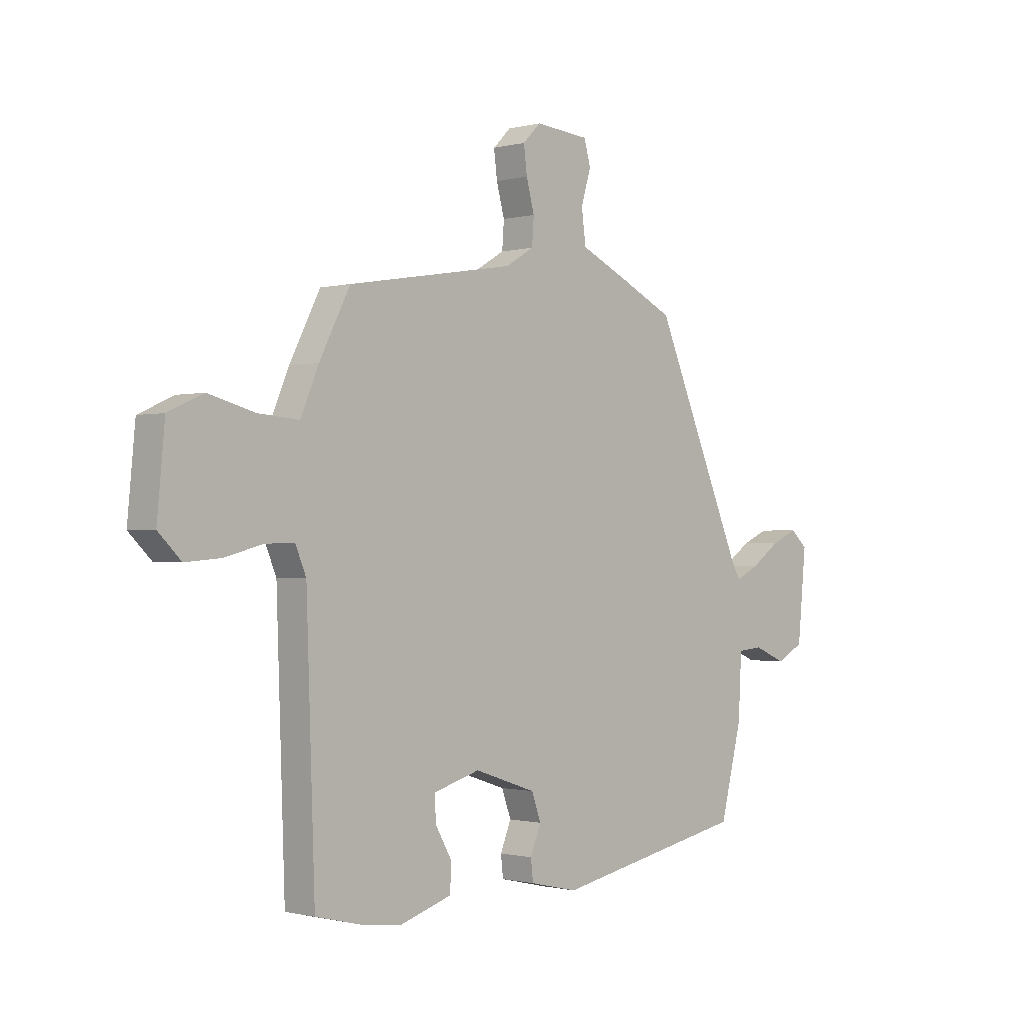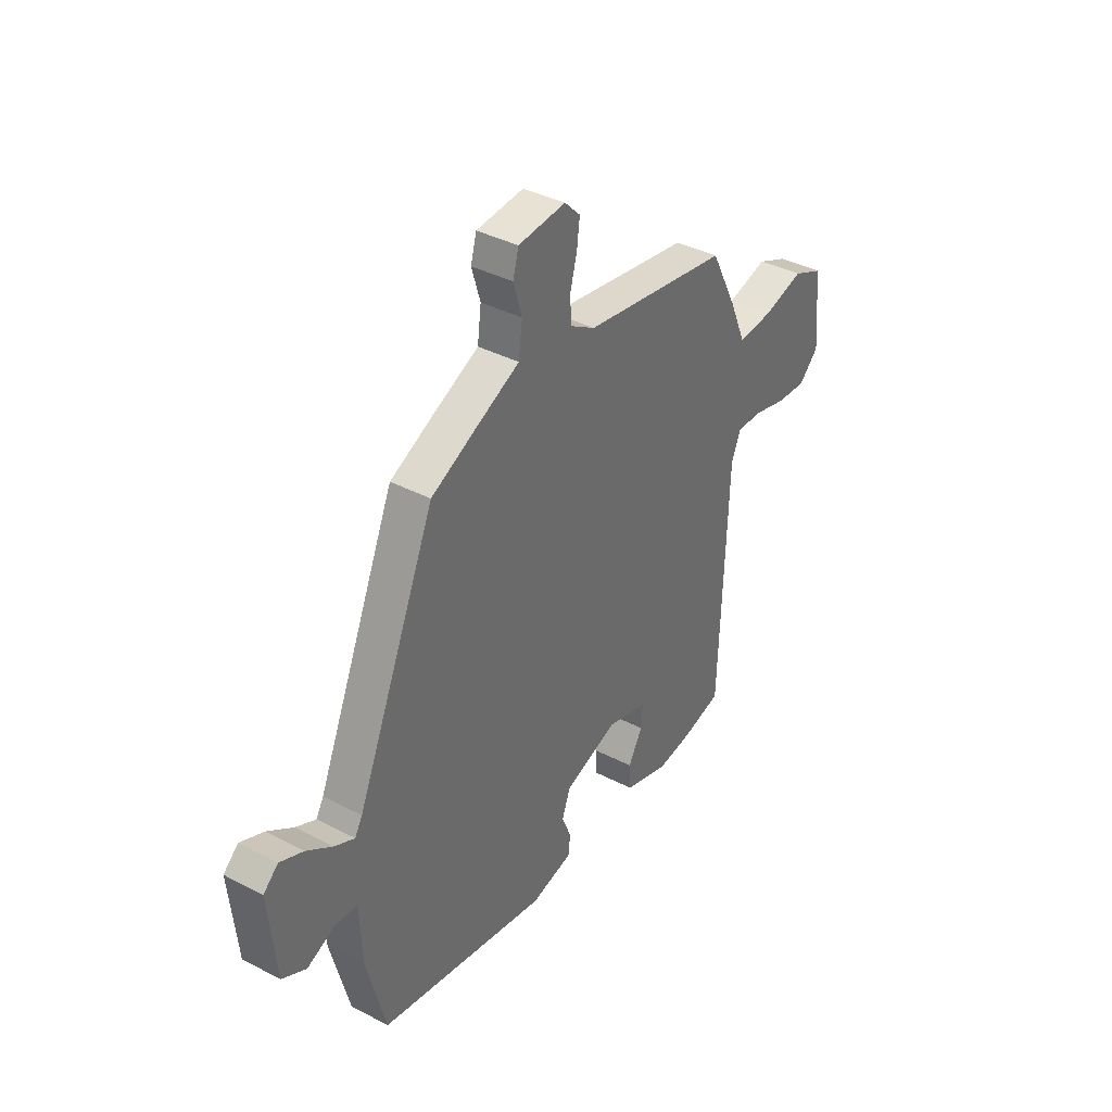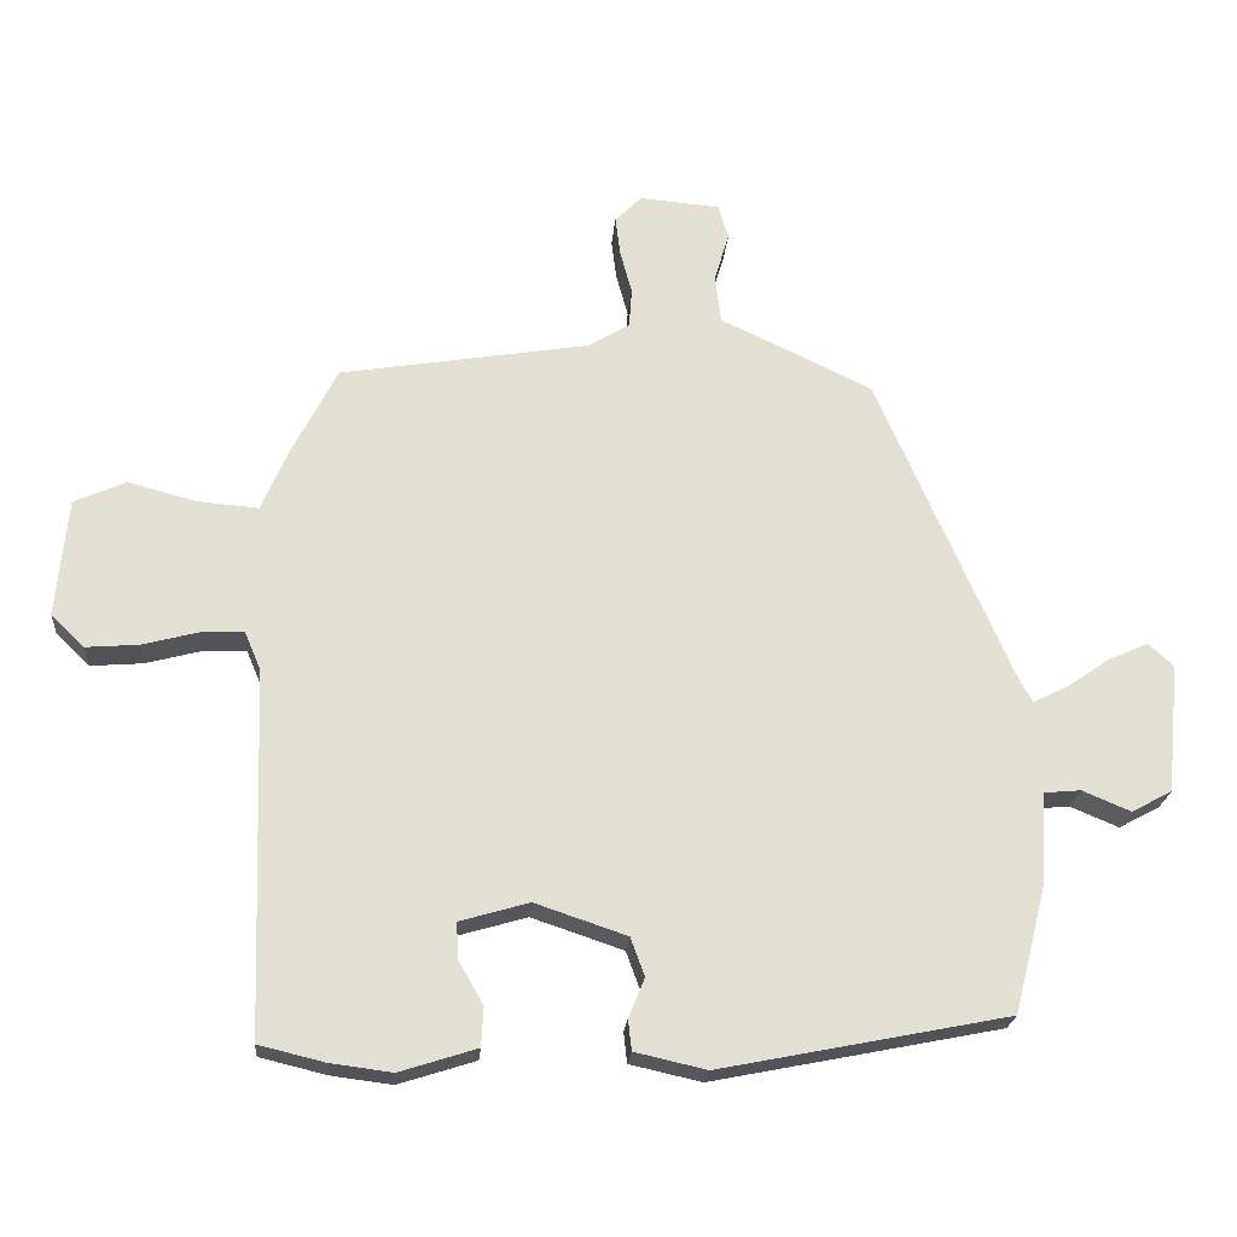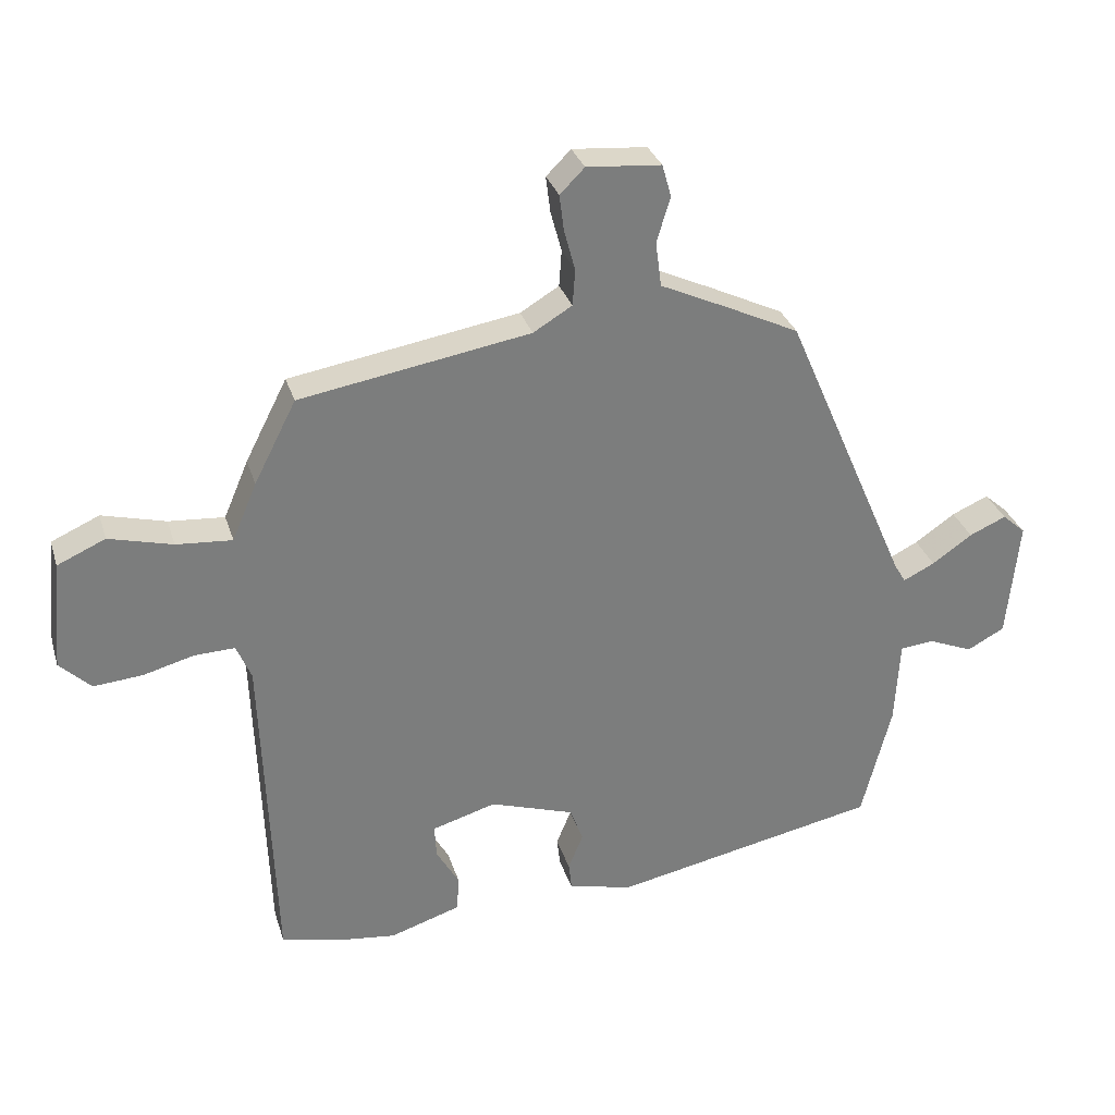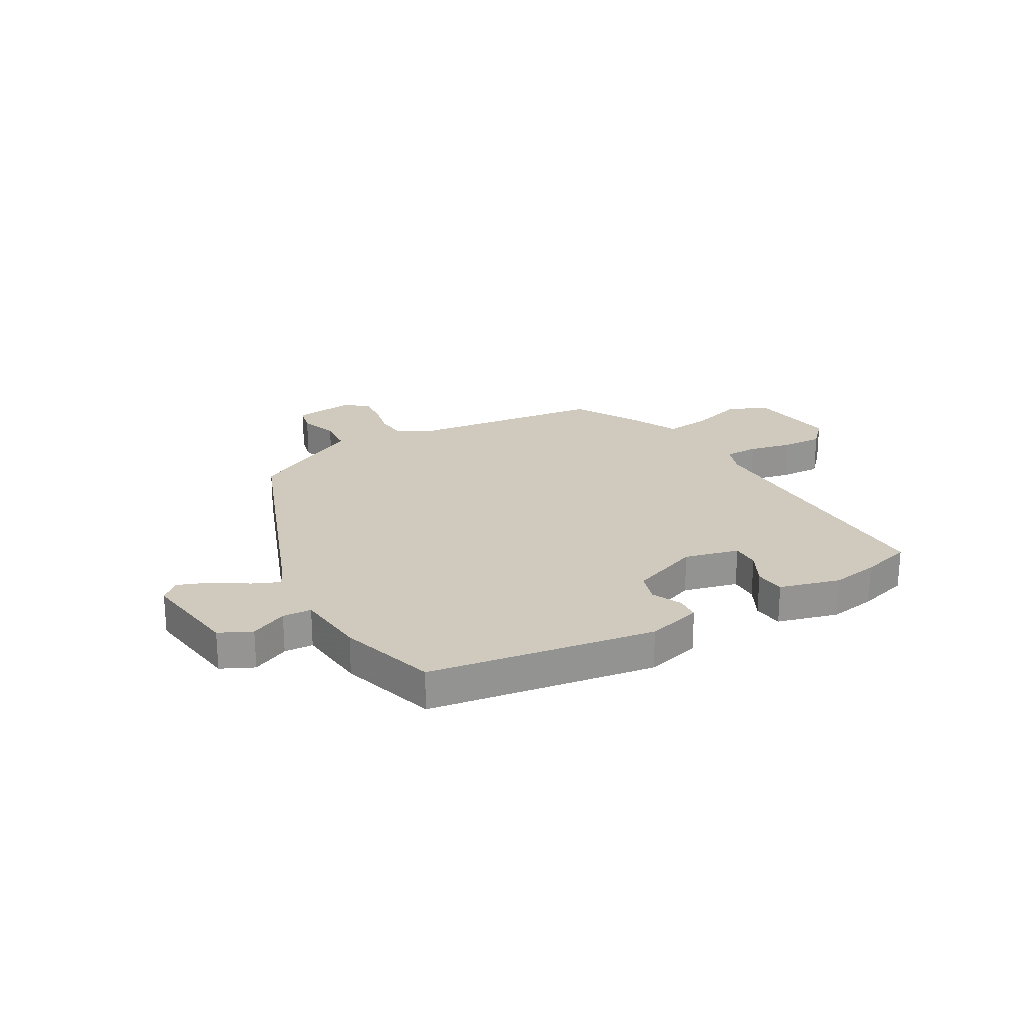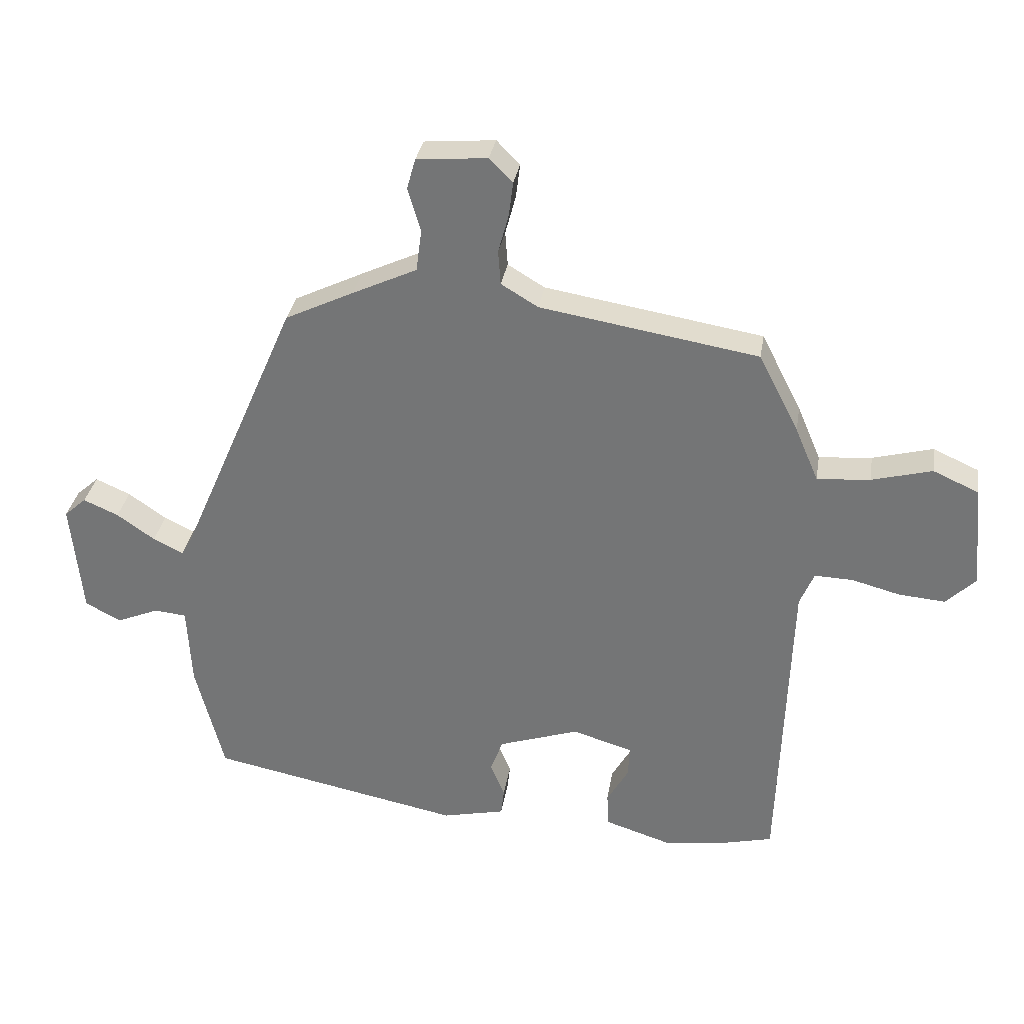
<metadata>
{"format":"obj","ext":"obj","renderer":"f3d","projection":"perspective","resolution":1024,"background":"white","views":[{"elev":-0.8,"azim":-46.4,"up":"+Z"},{"elev":38.4,"azim":123.4,"up":"+Z"},{"elev":-22.3,"azim":-4.7,"up":"+Z"},{"elev":31.1,"azim":-16.2,"up":"+Z"},{"elev":23.1,"azim":147.7,"up":"+Y"},{"elev":32.2,"azim":-170.9,"up":"+Z"}]}
</metadata>
<code>
v 0.474 0.07 -0.434
v 0.062 0.07 -0.516
v -0.04 0.07 -0.493
v -0.045 0.07 -0.449
v -0.022 0.07 -0.393
v -0.042 0.07 -0.338
v -0.173 0.07 -0.294
v -0.272 0.07 -0.323
v -0.269 0.07 -0.375
v -0.234 0.07 -0.436
v -0.237 0.07 -0.492
v -0.347 0.07 -0.527
v -0.434 0.07 -0.516
v -0.529 0.07 -0.493
v -0.547 0.07 0.025
v -0.57 0.07 0.08
v -0.632 0.07 0.078
v -0.711 0.07 0.057
v -0.786 0.07 0.051
v -0.834 0.07 0.098
v -0.818 0.07 0.267
v -0.744 0.07 0.3
v -0.646 0.07 0.274
v -0.56 0.07 0.267
v -0.522 0.07 0.356
v -0.457 0.07 0.483
v -0.102 0.07 0.542
v -0.042 0.07 0.578
v -0.038 0.07 0.634
v -0.055 0.07 0.697
v -0.062 0.07 0.753
v -0.024 0.07 0.791
v 0.091 0.07 0.781
v 0.105 0.07 0.731
v 0.084 0.07 0.661
v 0.093 0.07 0.592
v 0.198 0.07 0.543
v 0.31 0.07 0.489
v 0.503 0.07 0.043
v 0.521 0.07 0.012
v 0.57 0.07 0.036
v 0.632 0.07 0.079
v 0.689 0.07 0.104
v 0.725 0.07 0.072
v 0.707 0.07 -0.114
v 0.649 0.07 -0.145
v 0.58 0.07 -0.116
v 0.527 0.07 -0.121
v 0.52 0.07 -0.253
v 0.474 0 -0.434
v 0.062 0 -0.516
v -0.04 0 -0.493
v -0.045 0 -0.449
v -0.022 0 -0.393
v -0.042 0 -0.338
v -0.173 0 -0.294
v -0.272 0 -0.323
v -0.269 0 -0.375
v -0.234 0 -0.436
v -0.237 0 -0.492
v -0.347 0 -0.527
v -0.434 0 -0.516
v -0.529 0 -0.493
v -0.547 0 0.025
v -0.57 0 0.08
v -0.632 0 0.078
v -0.711 0 0.057
v -0.786 0 0.051
v -0.834 0 0.098
v -0.818 0 0.267
v -0.744 0 0.3
v -0.646 0 0.274
v -0.56 0 0.267
v -0.522 0 0.356
v -0.457 0 0.483
v -0.102 0 0.542
v -0.042 0 0.578
v -0.038 0 0.634
v -0.055 0 0.697
v -0.062 0 0.753
v -0.024 0 0.791
v 0.091 0 0.781
v 0.105 0 0.731
v 0.084 0 0.661
v 0.093 0 0.592
v 0.198 0 0.543
v 0.31 0 0.489
v 0.503 0 0.043
v 0.521 0 0.012
v 0.57 0 0.036
v 0.632 0 0.079
v 0.689 0 0.104
v 0.725 0 0.072
v 0.707 0 -0.114
v 0.649 0 -0.145
v 0.58 0 -0.116
v 0.527 0 -0.121
v 0.52 0 -0.253
f 48 49 1 2
f 44 45 46 47
f 44 47 48
f 41 42 43 44
f 40 41 44 48
f 39 40 48 2
f 36 37 38 39
f 32 33 34 35
f 32 35 36
f 29 30 31 32
f 28 29 32 36
f 27 28 36 39
f 24 25 26 27
f 20 21 22 23
f 20 23 24
f 17 18 19 20
f 16 17 20 24
f 15 16 24 27
f 9 10 11 12
f 8 9 12 13
f 2 3 4 5
f 2 5 6
f 39 2 6
f 27 39 6 7
f 15 27 7 8
f 8 13 14 15
f 51 50 98 97
f 96 95 94 93
f 97 96 93
f 93 92 91 90
f 97 93 90 89
f 51 97 89 88
f 88 87 86 85
f 84 83 82 81
f 85 84 81
f 81 80 79 78
f 85 81 78 77
f 88 85 77 76
f 76 75 74 73
f 72 71 70 69
f 73 72 69
f 69 68 67 66
f 73 69 66 65
f 76 73 65 64
f 61 60 59 58
f 62 61 58 57
f 54 53 52 51
f 55 54 51
f 55 51 88
f 56 55 88 76
f 57 56 76 64
f 64 63 62 57
f 1 50 51 2
f 2 51 52 3
f 3 52 53 4
f 4 53 54 5
f 5 54 55 6
f 6 55 56 7
f 7 56 57 8
f 8 57 58 9
f 9 58 59 10
f 10 59 60 11
f 11 60 61 12
f 12 61 62 13
f 13 62 63 14
f 14 63 64 15
f 15 64 65 16
f 16 65 66 17
f 17 66 67 18
f 18 67 68 19
f 19 68 69 20
f 20 69 70 21
f 21 70 71 22
f 22 71 72 23
f 23 72 73 24
f 24 73 74 25
f 25 74 75 26
f 26 75 76 27
f 27 76 77 28
f 28 77 78 29
f 29 78 79 30
f 30 79 80 31
f 31 80 81 32
f 32 81 82 33
f 33 82 83 34
f 34 83 84 35
f 35 84 85 36
f 36 85 86 37
f 37 86 87 38
f 38 87 88 39
f 39 88 89 40
f 40 89 90 41
f 41 90 91 42
f 42 91 92 43
f 43 92 93 44
f 44 93 94 45
f 45 94 95 46
f 46 95 96 47
f 47 96 97 48
f 48 97 98 49
f 49 98 50 1

</code>
